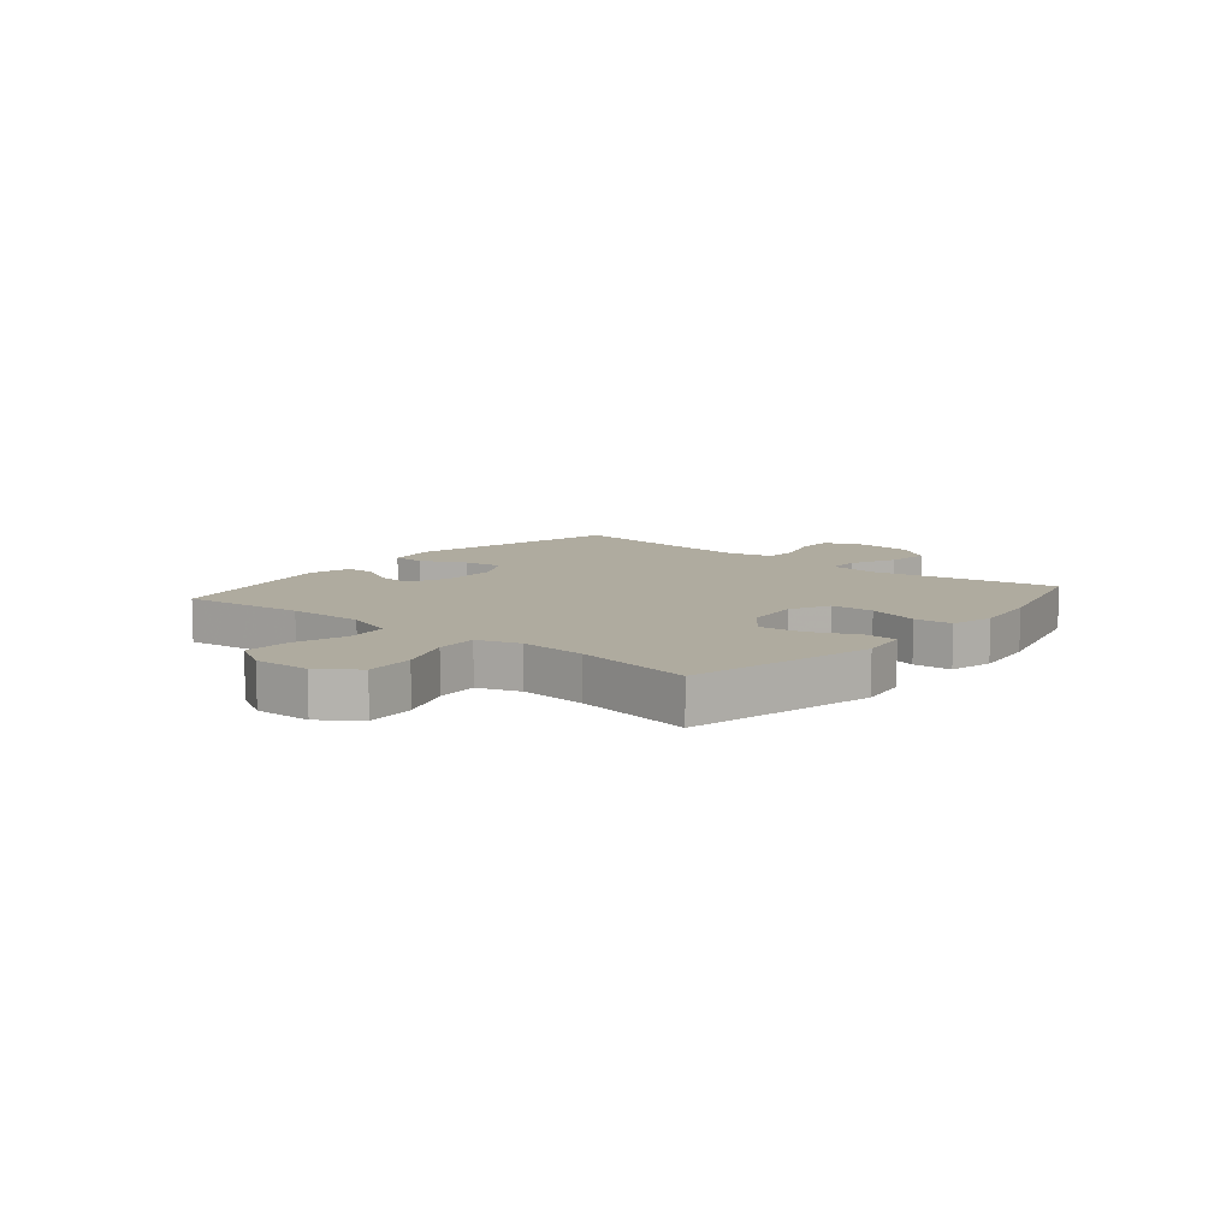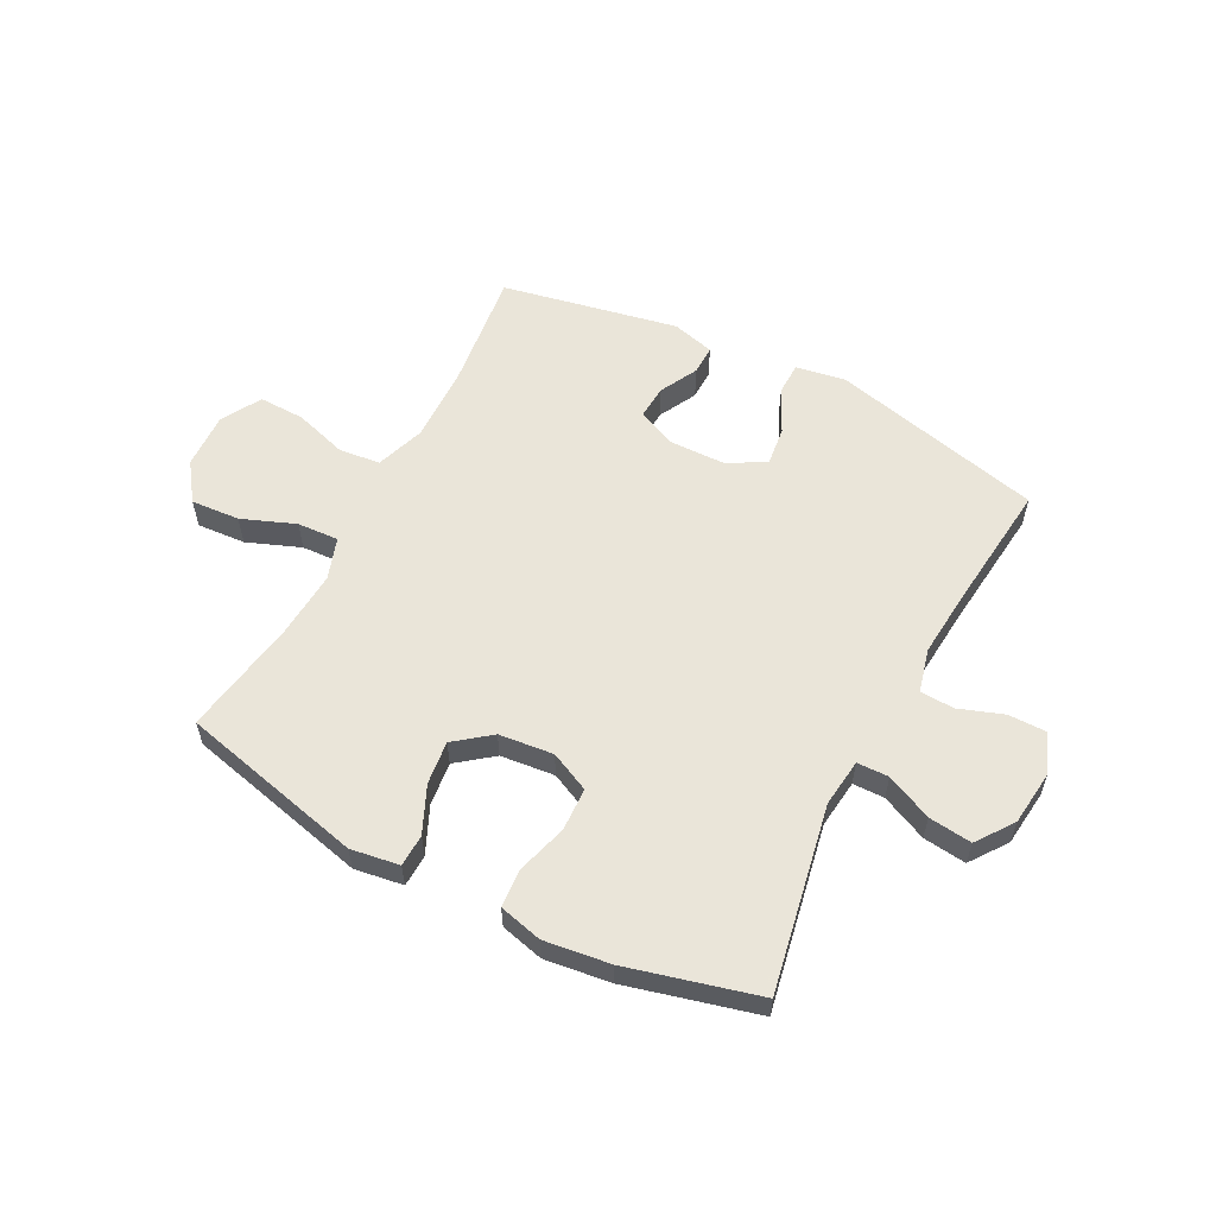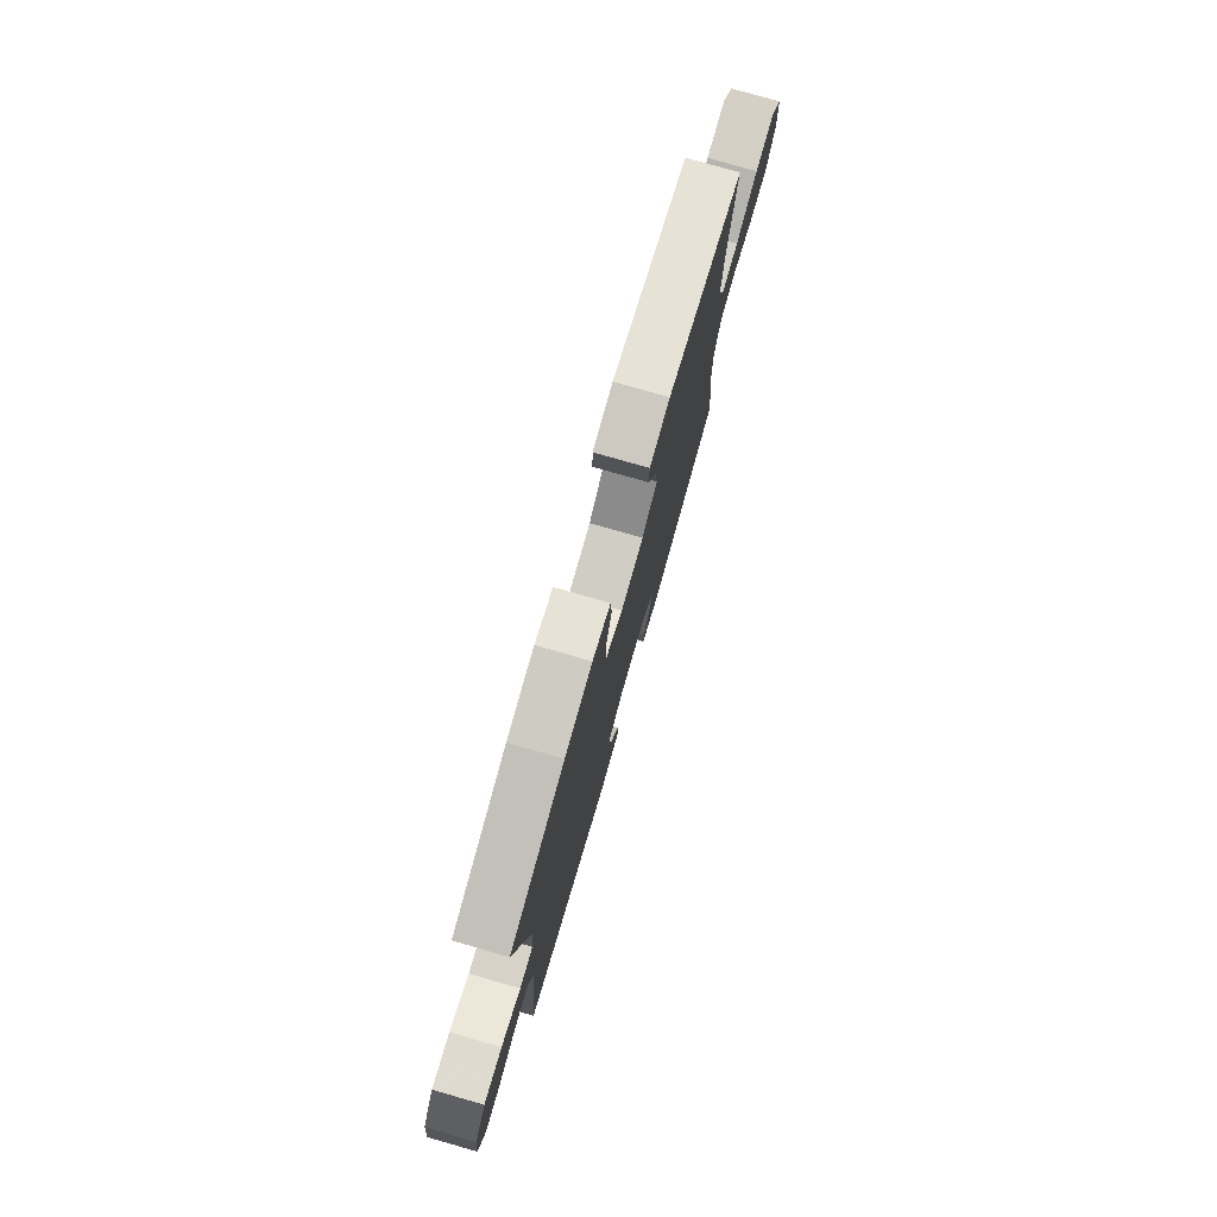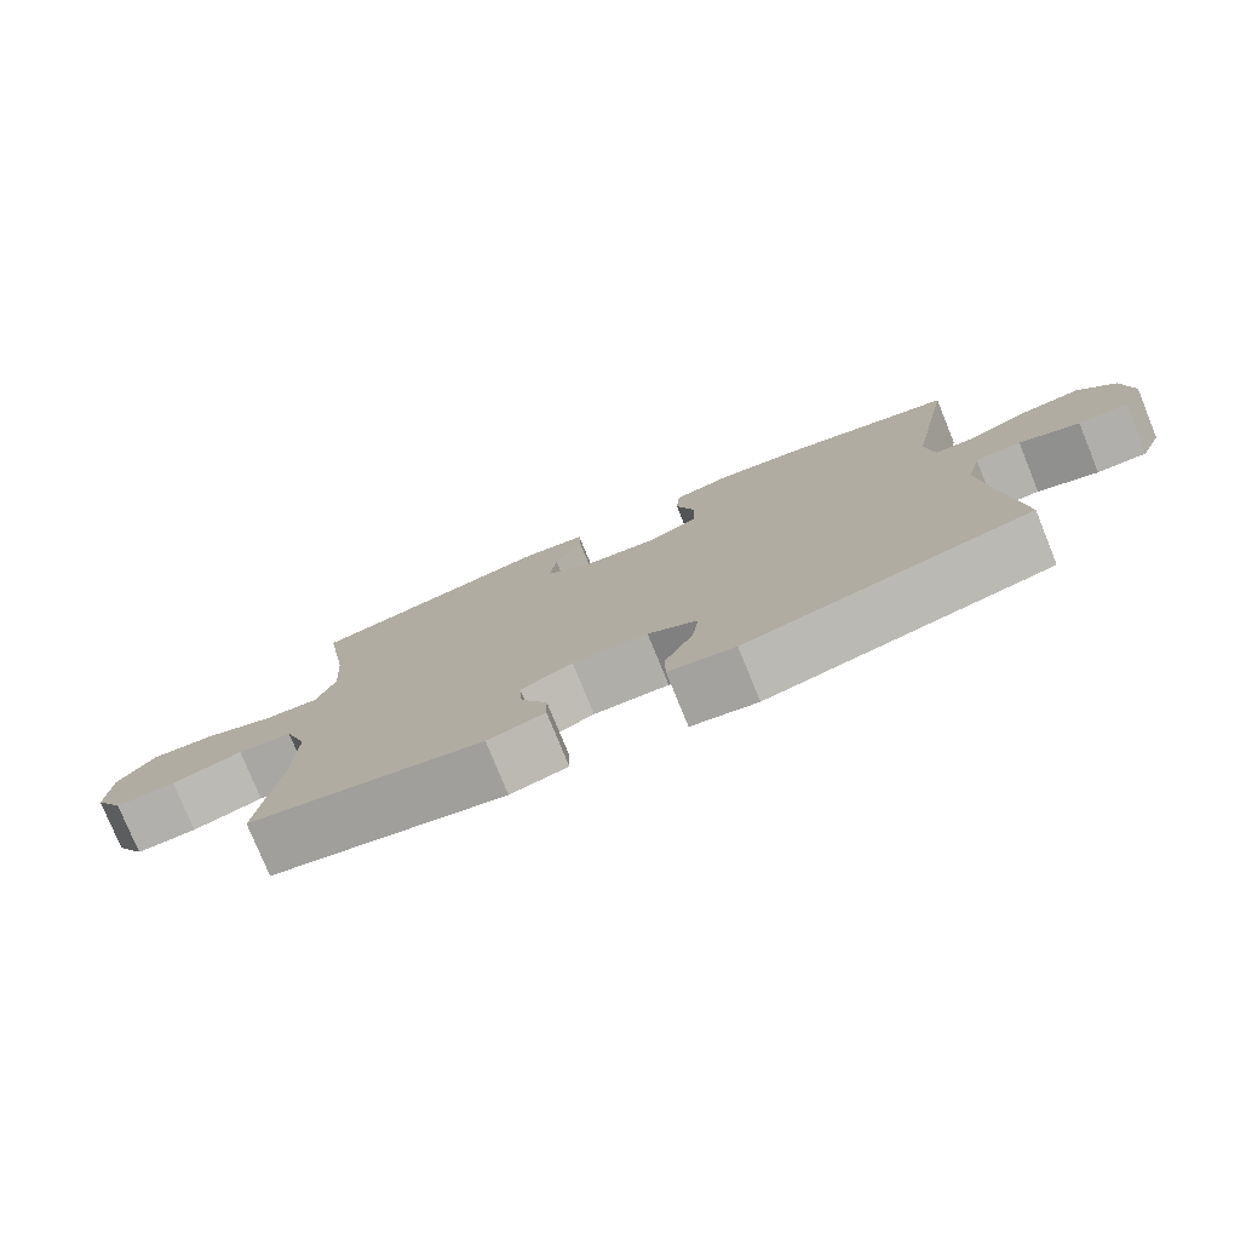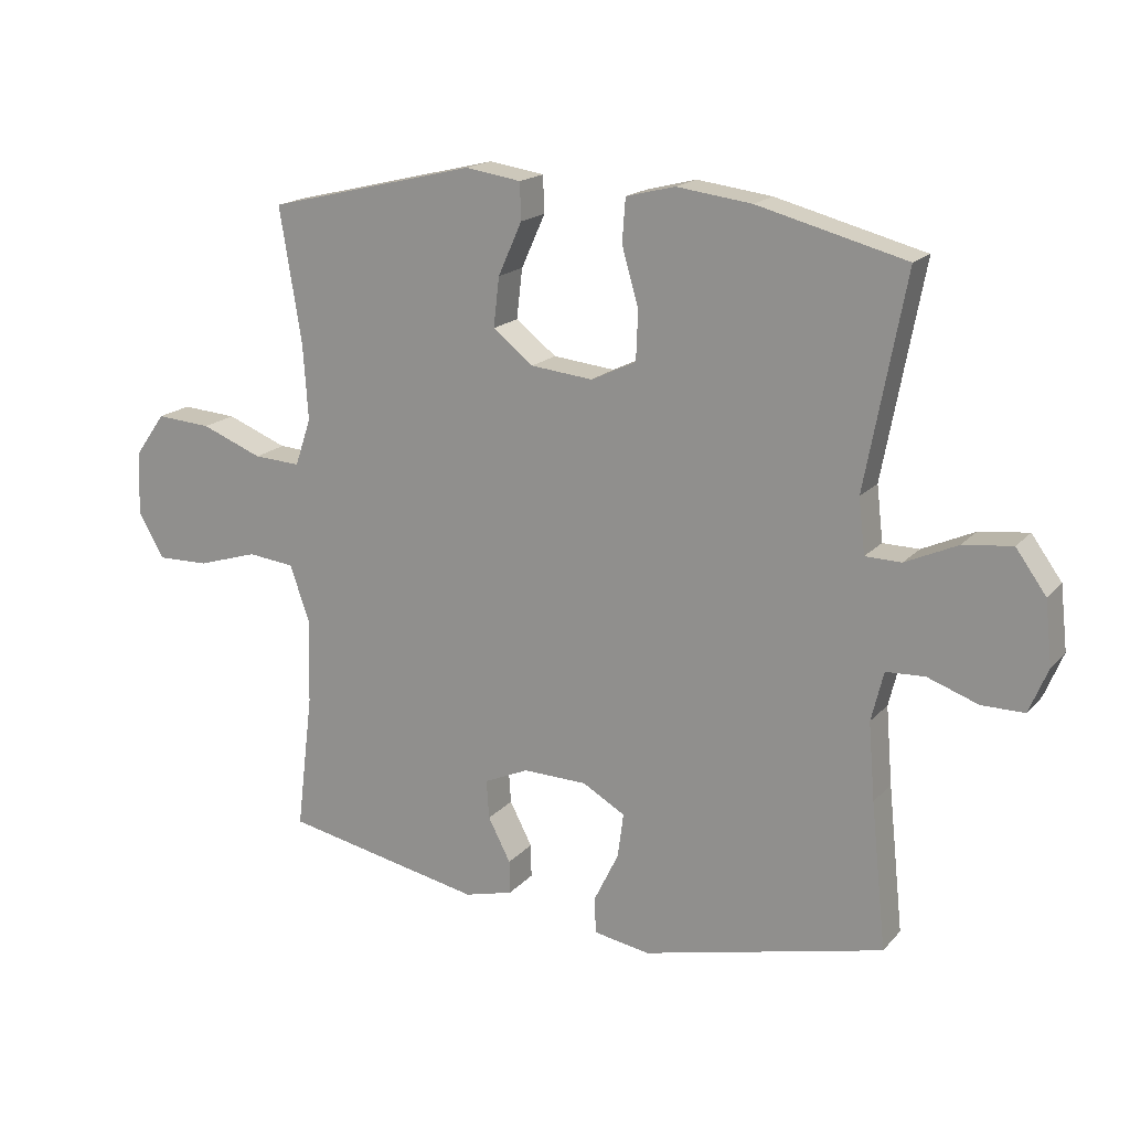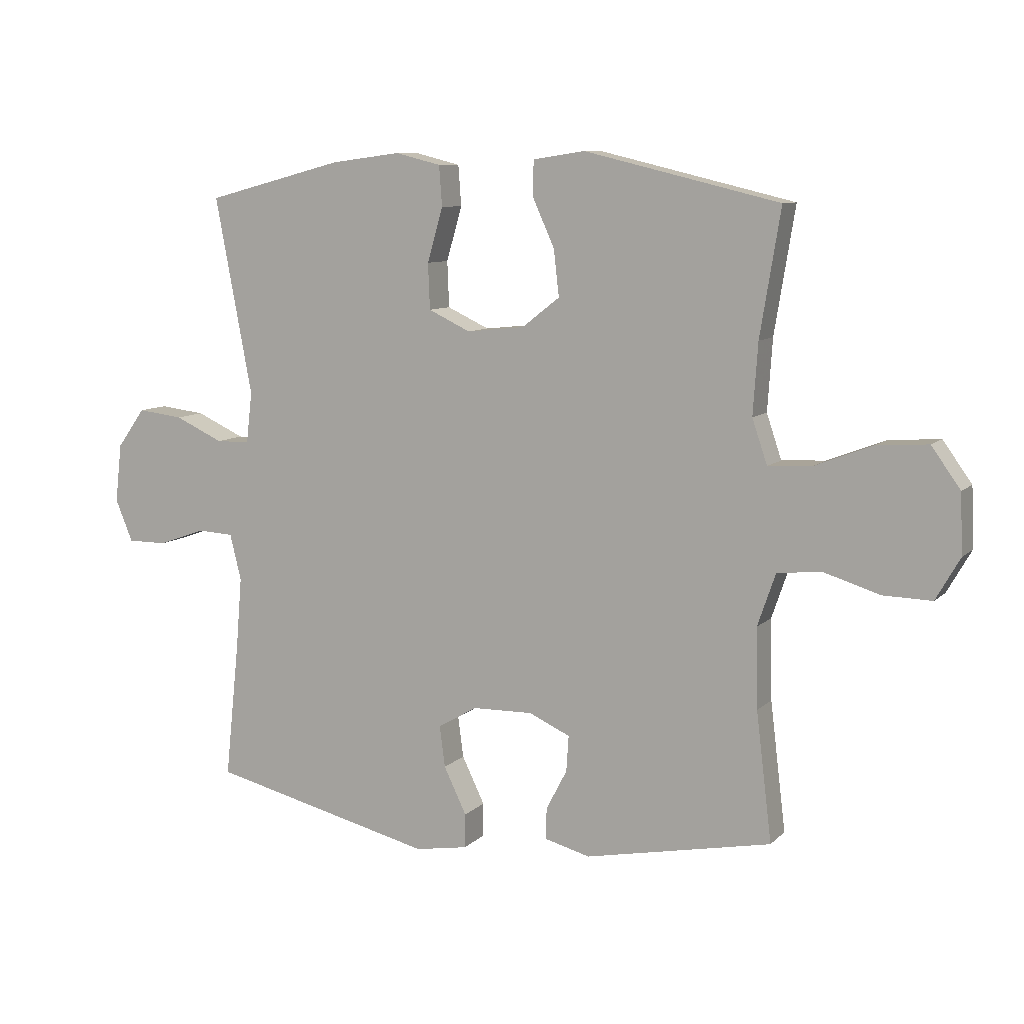
<metadata>
{"format":"obj","ext":"obj","renderer":"f3d","projection":"perspective","resolution":1024,"background":"white","views":[{"elev":9.6,"azim":-50.2,"up":"+Y"},{"elev":57.7,"azim":27.5,"up":"+Y"},{"elev":77.5,"azim":106.0,"up":"+Z"},{"elev":-78.1,"azim":22.2,"up":"+Z"},{"elev":17.6,"azim":27.6,"up":"+Z"},{"elev":9.0,"azim":-155.1,"up":"+Z"}]}
</metadata>
<code>
v 0.5 0.07 0.5
v 0.438 0.07 0.172
v 0.448 0.07 0.087
v 0.504 0.07 0.086
v 0.585 0.07 0.123
v 0.661 0.07 0.132
v 0.708 0.07 0.067
v 0.719 0.07 -0.031
v 0.69 0.07 -0.101
v 0.624 0.07 -0.101
v 0.545 0.07 -0.073
v 0.485 0.07 -0.076
v 0.466 0.07 -0.153
v 0.476 0.07 -0.273
v 0.5 0.07 -0.5
v 0.124 0.07 -0.591
v 0.036 0.07 -0.576
v 0.035 0.07 -0.519
v 0.073 0.07 -0.441
v 0.082 0.07 -0.372
v 0.016 0.07 -0.334
v -0.084 0.07 -0.332
v -0.153 0.07 -0.363
v -0.149 0.07 -0.423
v -0.114 0.07 -0.49
v -0.113 0.07 -0.542
v -0.189 0.07 -0.562
v -0.5 0.07 -0.5
v -0.474 0.07 -0.286
v -0.471 0.07 -0.153
v -0.501 0.07 -0.066
v -0.574 0.07 -0.058
v -0.668 0.07 -0.087
v -0.749 0.07 -0.089
v -0.789 0.07 -0.019
v -0.785 0.07 0.08
v -0.737 0.07 0.147
v -0.651 0.07 0.141
v -0.556 0.07 0.104
v -0.483 0.07 0.1
v -0.458 0.07 0.174
v -0.466 0.07 0.292
v -0.5 0.07 0.5
v -0.175 0.07 0.578
v -0.089 0.07 0.565
v -0.087 0.07 0.508
v -0.124 0.07 0.426
v -0.133 0.07 0.349
v -0.07 0.07 0.3
v 0.026 0.07 0.29
v 0.096 0.07 0.323
v 0.099 0.07 0.399
v 0.073 0.07 0.489
v 0.078 0.07 0.556
v 0.154 0.07 0.575
v 0.27 0.07 0.56
v 0.5 0 0.5
v 0.438 0 0.172
v 0.448 0 0.087
v 0.504 0 0.086
v 0.585 0 0.123
v 0.661 0 0.132
v 0.708 0 0.067
v 0.719 0 -0.031
v 0.69 0 -0.101
v 0.624 0 -0.101
v 0.545 0 -0.073
v 0.485 0 -0.076
v 0.466 0 -0.153
v 0.476 0 -0.273
v 0.5 0 -0.5
v 0.124 0 -0.591
v 0.036 0 -0.576
v 0.035 0 -0.519
v 0.073 0 -0.441
v 0.082 0 -0.372
v 0.016 0 -0.334
v -0.084 0 -0.332
v -0.153 0 -0.363
v -0.149 0 -0.423
v -0.114 0 -0.49
v -0.113 0 -0.542
v -0.189 0 -0.562
v -0.5 0 -0.5
v -0.474 0 -0.286
v -0.471 0 -0.153
v -0.501 0 -0.066
v -0.574 0 -0.058
v -0.668 0 -0.087
v -0.749 0 -0.089
v -0.789 0 -0.019
v -0.785 0 0.08
v -0.737 0 0.147
v -0.651 0 0.141
v -0.556 0 0.104
v -0.483 0 0.1
v -0.458 0 0.174
v -0.466 0 0.292
v -0.5 0 0.5
v -0.175 0 0.578
v -0.089 0 0.565
v -0.087 0 0.508
v -0.124 0 0.426
v -0.133 0 0.349
v -0.07 0 0.3
v 0.026 0 0.29
v 0.096 0 0.323
v 0.099 0 0.399
v 0.073 0 0.489
v 0.078 0 0.556
v 0.154 0 0.575
v 0.27 0 0.56
f 55 56 1 2
f 52 53 54 55
f 51 52 55 2
f 50 51 2 3
f 49 50 3
f 44 45 46 47
f 42 43 44 47
f 41 42 47 48
f 40 41 48 49
f 36 37 38 39
f 36 39 40
f 35 36 40
f 32 33 34 35
f 31 32 35 40
f 30 31 40 49
f 26 27 28 29
f 24 25 26 29
f 23 24 29 30
f 22 23 30 49
f 16 17 18 19
f 14 15 16 19
f 13 14 19 20
f 12 13 20 21
f 8 9 10 11
f 8 11 12
f 7 8 12
f 4 5 6 7
f 3 4 7 12
f 21 22 49
f 3 12 21 49
f 58 57 112 111
f 111 110 109 108
f 58 111 108 107
f 59 58 107 106
f 59 106 105
f 103 102 101 100
f 103 100 99 98
f 104 103 98 97
f 105 104 97 96
f 95 94 93 92
f 96 95 92
f 96 92 91
f 91 90 89 88
f 96 91 88 87
f 105 96 87 86
f 85 84 83 82
f 85 82 81 80
f 86 85 80 79
f 105 86 79 78
f 75 74 73 72
f 75 72 71 70
f 76 75 70 69
f 77 76 69 68
f 67 66 65 64
f 68 67 64
f 68 64 63
f 63 62 61 60
f 68 63 60 59
f 105 78 77
f 105 77 68 59
f 1 57 58 2
f 2 58 59 3
f 3 59 60 4
f 4 60 61 5
f 5 61 62 6
f 6 62 63 7
f 7 63 64 8
f 8 64 65 9
f 9 65 66 10
f 10 66 67 11
f 11 67 68 12
f 12 68 69 13
f 13 69 70 14
f 14 70 71 15
f 15 71 72 16
f 16 72 73 17
f 17 73 74 18
f 18 74 75 19
f 19 75 76 20
f 20 76 77 21
f 21 77 78 22
f 22 78 79 23
f 23 79 80 24
f 24 80 81 25
f 25 81 82 26
f 26 82 83 27
f 27 83 84 28
f 28 84 85 29
f 29 85 86 30
f 30 86 87 31
f 31 87 88 32
f 32 88 89 33
f 33 89 90 34
f 34 90 91 35
f 35 91 92 36
f 36 92 93 37
f 37 93 94 38
f 38 94 95 39
f 39 95 96 40
f 40 96 97 41
f 41 97 98 42
f 42 98 99 43
f 43 99 100 44
f 44 100 101 45
f 45 101 102 46
f 46 102 103 47
f 47 103 104 48
f 48 104 105 49
f 49 105 106 50
f 50 106 107 51
f 51 107 108 52
f 52 108 109 53
f 53 109 110 54
f 54 110 111 55
f 55 111 112 56
f 56 112 57 1

</code>
